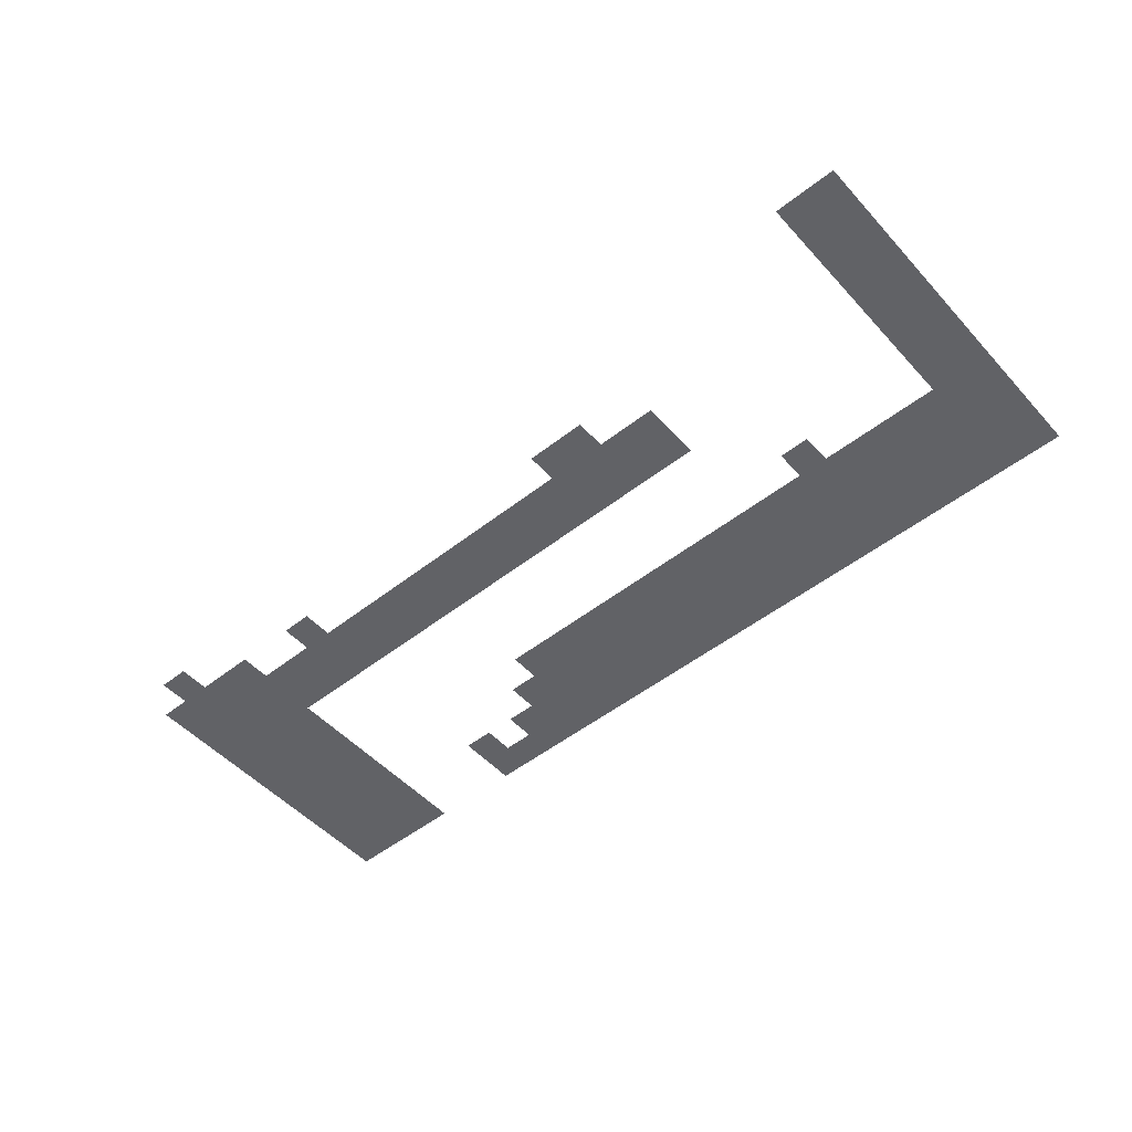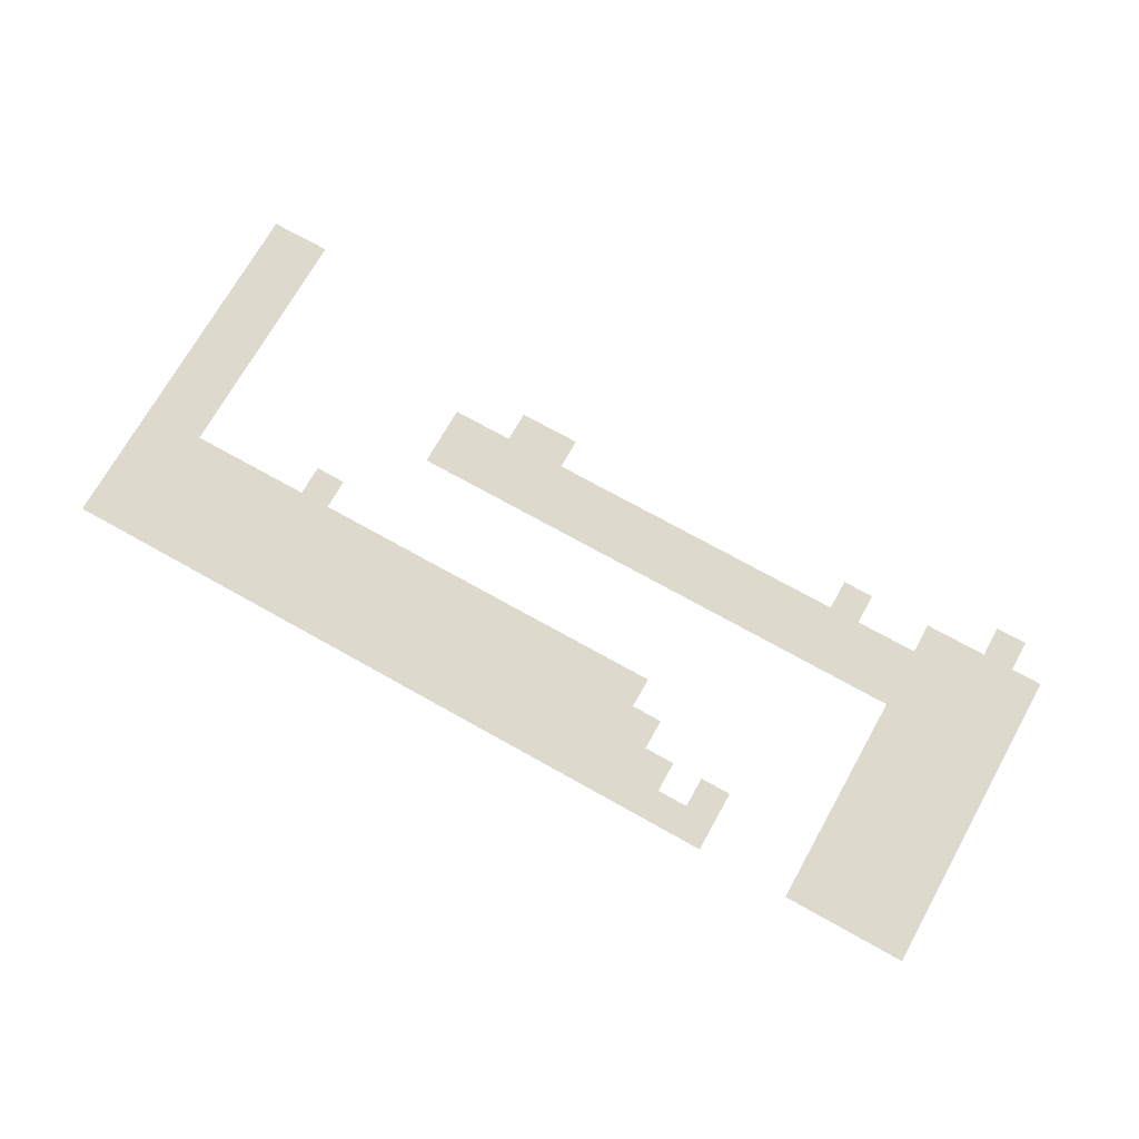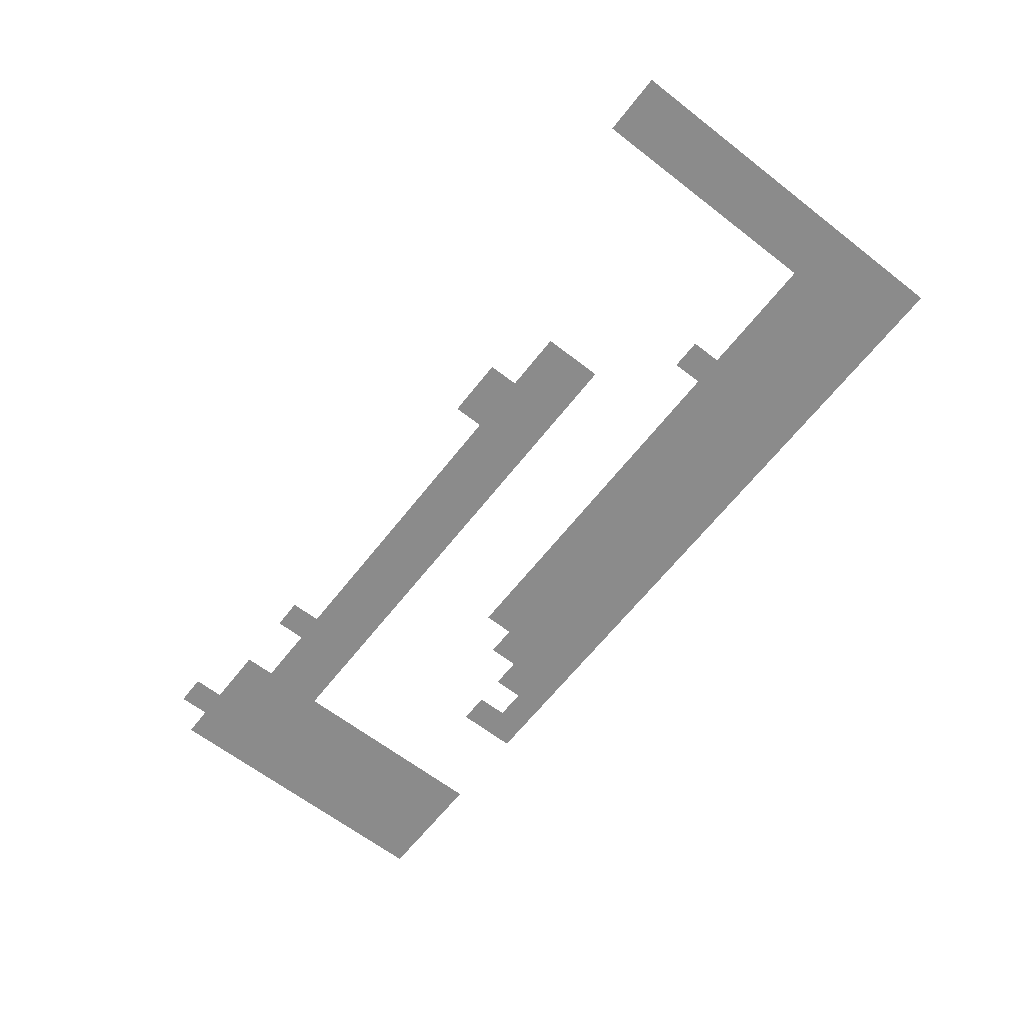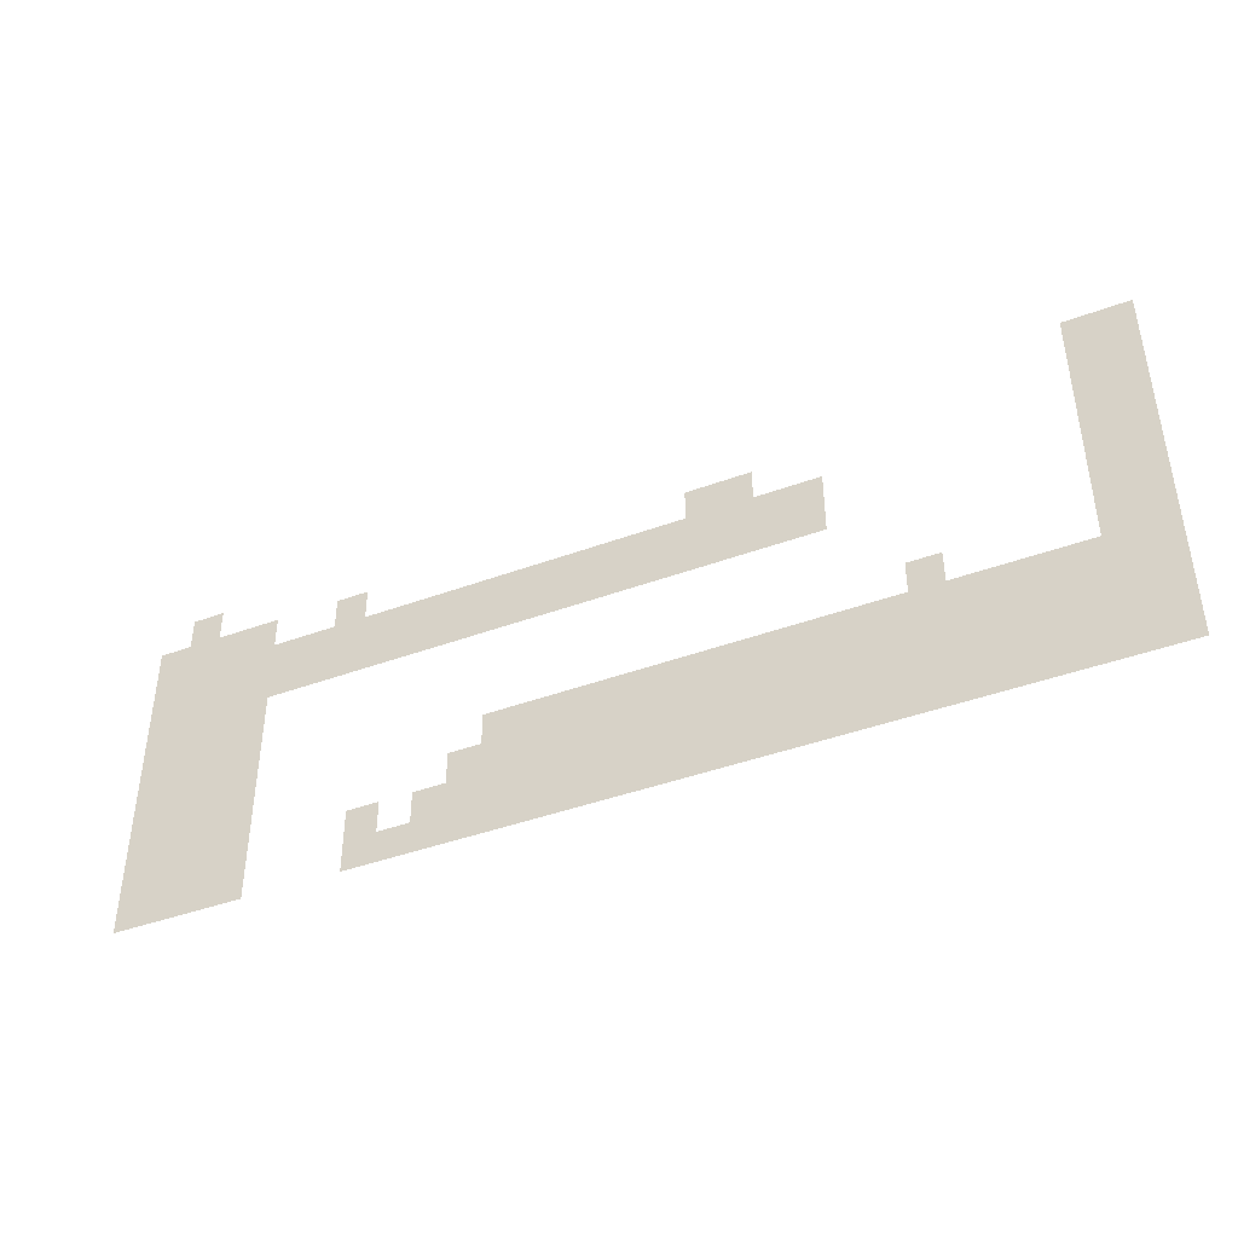
<metadata>
{"format":"obj","ext":"obj","renderer":"f3d","projection":"perspective","resolution":1024,"background":"white","views":[{"elev":-50.7,"azim":-139.4,"up":"+Z"},{"elev":71.9,"azim":29.3,"up":"+Z"},{"elev":-63.9,"azim":-128.0,"up":"+Z"},{"elev":-42.1,"azim":-156.1,"up":"+Y"}]}
</metadata>
<code>
v -29 -1 0
v -30 -1 0
v -30 0 0
v -29 0 0
v -28 -1 0
v -29 -1 0
v -29 0 0
v -28 0 0
v -29 -2 0
v -30 -2 0
v -30 -1 0
v -29 -1 0
v -28 -2 0
v -29 -2 0
v -29 -1 0
v -28 -1 0
v -1 -2 0
v -2 -2 0
v -2 -1 0
v -1 -1 0
v -29 -3 0
v -30 -3 0
v -30 -2 0
v -29 -2 0
v -28 -3 0
v -29 -3 0
v -29 -2 0
v -28 -2 0
v -18 -3 0
v -19 -3 0
v -19 -2 0
v -18 -2 0
v -17 -3 0
v -18 -3 0
v -18 -2 0
v -17 -2 0
v -6 -3 0
v -7 -3 0
v -7 -2 0
v -6 -2 0
v -3 -3 0
v -4 -3 0
v -4 -2 0
v -3 -2 0
v -2 -3 0
v -3 -3 0
v -3 -2 0
v -2 -2 0
v -1 -3 0
v -2 -3 0
v -2 -2 0
v -1 -2 0
v 0 -3 0
v -1 -3 0
v -1 -2 0
v 0 -2 0
v -29 -4 0
v -30 -4 0
v -30 -3 0
v -29 -3 0
v -28 -4 0
v -29 -4 0
v -29 -3 0
v -28 -3 0
v -20 -4 0
v -21 -4 0
v -21 -3 0
v -20 -3 0
v -19 -4 0
v -20 -4 0
v -20 -3 0
v -19 -3 0
v -18 -4 0
v -19 -4 0
v -19 -3 0
v -18 -3 0
v -17 -4 0
v -18 -4 0
v -18 -3 0
v -17 -3 0
v -16 -4 0
v -17 -4 0
v -17 -3 0
v -16 -3 0
v -15 -4 0
v -16 -4 0
v -16 -3 0
v -15 -3 0
v -14 -4 0
v -15 -4 0
v -15 -3 0
v -14 -3 0
v -13 -4 0
v -14 -4 0
v -14 -3 0
v -13 -3 0
v -12 -4 0
v -13 -4 0
v -13 -3 0
v -12 -3 0
v -11 -4 0
v -12 -4 0
v -12 -3 0
v -11 -3 0
v -10 -4 0
v -11 -4 0
v -11 -3 0
v -10 -3 0
v -9 -4 0
v -10 -4 0
v -10 -3 0
v -9 -3 0
v -8 -4 0
v -9 -4 0
v -9 -3 0
v -8 -3 0
v -7 -4 0
v -8 -4 0
v -8 -3 0
v -7 -3 0
v -6 -4 0
v -7 -4 0
v -7 -3 0
v -6 -3 0
v -5 -4 0
v -6 -4 0
v -6 -3 0
v -5 -3 0
v -4 -4 0
v -5 -4 0
v -5 -3 0
v -4 -3 0
v -3 -4 0
v -4 -4 0
v -4 -3 0
v -3 -3 0
v -2 -4 0
v -3 -4 0
v -3 -3 0
v -2 -3 0
v -1 -4 0
v -2 -4 0
v -2 -3 0
v -1 -3 0
v 0 -4 0
v -1 -4 0
v -1 -3 0
v 0 -3 0
v -29 -5 0
v -30 -5 0
v -30 -4 0
v -29 -4 0
v -28 -5 0
v -29 -5 0
v -29 -4 0
v -28 -4 0
v -20 -5 0
v -21 -5 0
v -21 -4 0
v -20 -4 0
v -19 -5 0
v -20 -5 0
v -20 -4 0
v -19 -4 0
v -18 -5 0
v -19 -5 0
v -19 -4 0
v -18 -4 0
v -17 -5 0
v -18 -5 0
v -18 -4 0
v -17 -4 0
v -16 -5 0
v -17 -5 0
v -17 -4 0
v -16 -4 0
v -15 -5 0
v -16 -5 0
v -16 -4 0
v -15 -4 0
v -14 -5 0
v -15 -5 0
v -15 -4 0
v -14 -4 0
v -13 -5 0
v -14 -5 0
v -14 -4 0
v -13 -4 0
v -12 -5 0
v -13 -5 0
v -13 -4 0
v -12 -4 0
v -11 -5 0
v -12 -5 0
v -12 -4 0
v -11 -4 0
v -10 -5 0
v -11 -5 0
v -11 -4 0
v -10 -4 0
v -9 -5 0
v -10 -5 0
v -10 -4 0
v -9 -4 0
v -8 -5 0
v -9 -5 0
v -9 -4 0
v -8 -4 0
v -7 -5 0
v -8 -5 0
v -8 -4 0
v -7 -4 0
v -6 -5 0
v -7 -5 0
v -7 -4 0
v -6 -4 0
v -5 -5 0
v -6 -5 0
v -6 -4 0
v -5 -4 0
v -4 -5 0
v -5 -5 0
v -5 -4 0
v -4 -4 0
v -3 -5 0
v -4 -5 0
v -4 -4 0
v -3 -4 0
v -2 -5 0
v -3 -5 0
v -3 -4 0
v -2 -4 0
v -1 -5 0
v -2 -5 0
v -2 -4 0
v -1 -4 0
v 0 -5 0
v -1 -5 0
v -1 -4 0
v 0 -4 0
v -29 -6 0
v -30 -6 0
v -30 -5 0
v -29 -5 0
v -28 -6 0
v -29 -6 0
v -29 -5 0
v -28 -5 0
v -3 -6 0
v -4 -6 0
v -4 -5 0
v -3 -5 0
v -2 -6 0
v -3 -6 0
v -3 -5 0
v -2 -5 0
v -1 -6 0
v -2 -6 0
v -2 -5 0
v -1 -5 0
v 0 -6 0
v -1 -6 0
v -1 -5 0
v 0 -5 0
v -29 -7 0
v -30 -7 0
v -30 -6 0
v -29 -6 0
v -28 -7 0
v -29 -7 0
v -29 -6 0
v -28 -6 0
v -3 -7 0
v -4 -7 0
v -4 -6 0
v -3 -6 0
v -2 -7 0
v -3 -7 0
v -3 -6 0
v -2 -6 0
v -1 -7 0
v -2 -7 0
v -2 -6 0
v -1 -6 0
v 0 -7 0
v -1 -7 0
v -1 -6 0
v 0 -6 0
v -29 -8 0
v -30 -8 0
v -30 -7 0
v -29 -7 0
v -28 -8 0
v -29 -8 0
v -29 -7 0
v -28 -7 0
v -23 -8 0
v -24 -8 0
v -24 -7 0
v -23 -7 0
v -3 -8 0
v -4 -8 0
v -4 -7 0
v -3 -7 0
v -2 -8 0
v -3 -8 0
v -3 -7 0
v -2 -7 0
v -1 -8 0
v -2 -8 0
v -2 -7 0
v -1 -7 0
v 0 -8 0
v -1 -8 0
v -1 -7 0
v 0 -7 0
v -29 -9 0
v -30 -9 0
v -30 -8 0
v -29 -8 0
v -28 -9 0
v -29 -9 0
v -29 -8 0
v -28 -8 0
v -27 -9 0
v -28 -9 0
v -28 -8 0
v -27 -8 0
v -26 -9 0
v -27 -9 0
v -27 -8 0
v -26 -8 0
v -25 -9 0
v -26 -9 0
v -26 -8 0
v -25 -8 0
v -24 -9 0
v -25 -9 0
v -25 -8 0
v -24 -8 0
v -23 -9 0
v -24 -9 0
v -24 -8 0
v -23 -8 0
v -22 -9 0
v -23 -9 0
v -23 -8 0
v -22 -8 0
v -21 -9 0
v -22 -9 0
v -22 -8 0
v -21 -8 0
v -20 -9 0
v -21 -9 0
v -21 -8 0
v -20 -8 0
v -19 -9 0
v -20 -9 0
v -20 -8 0
v -19 -8 0
v -18 -9 0
v -19 -9 0
v -19 -8 0
v -18 -8 0
v -17 -9 0
v -18 -9 0
v -18 -8 0
v -17 -8 0
v -16 -9 0
v -17 -9 0
v -17 -8 0
v -16 -8 0
v -15 -9 0
v -16 -9 0
v -16 -8 0
v -15 -8 0
v -14 -9 0
v -15 -9 0
v -15 -8 0
v -14 -8 0
v -13 -9 0
v -14 -9 0
v -14 -8 0
v -13 -8 0
v -12 -9 0
v -13 -9 0
v -13 -8 0
v -12 -8 0
v -11 -9 0
v -12 -9 0
v -12 -8 0
v -11 -8 0
v -3 -9 0
v -4 -9 0
v -4 -8 0
v -3 -8 0
v -2 -9 0
v -3 -9 0
v -3 -8 0
v -2 -8 0
v -1 -9 0
v -2 -9 0
v -2 -8 0
v -1 -8 0
v 0 -9 0
v -1 -9 0
v -1 -8 0
v 0 -8 0
v -29 -10 0
v -30 -10 0
v -30 -9 0
v -29 -9 0
v -28 -10 0
v -29 -10 0
v -29 -9 0
v -28 -9 0
v -27 -10 0
v -28 -10 0
v -28 -9 0
v -27 -9 0
v -26 -10 0
v -27 -10 0
v -27 -9 0
v -26 -9 0
v -25 -10 0
v -26 -10 0
v -26 -9 0
v -25 -9 0
v -24 -10 0
v -25 -10 0
v -25 -9 0
v -24 -9 0
v -23 -10 0
v -24 -10 0
v -24 -9 0
v -23 -9 0
v -22 -10 0
v -23 -10 0
v -23 -9 0
v -22 -9 0
v -21 -10 0
v -22 -10 0
v -22 -9 0
v -21 -9 0
v -20 -10 0
v -21 -10 0
v -21 -9 0
v -20 -9 0
v -19 -10 0
v -20 -10 0
v -20 -9 0
v -19 -9 0
v -18 -10 0
v -19 -10 0
v -19 -9 0
v -18 -9 0
v -17 -10 0
v -18 -10 0
v -18 -9 0
v -17 -9 0
v -16 -10 0
v -17 -10 0
v -17 -9 0
v -16 -9 0
v -15 -10 0
v -16 -10 0
v -16 -9 0
v -15 -9 0
v -14 -10 0
v -15 -10 0
v -15 -9 0
v -14 -9 0
v -13 -10 0
v -14 -10 0
v -14 -9 0
v -13 -9 0
v -12 -10 0
v -13 -10 0
v -13 -9 0
v -12 -9 0
v -11 -10 0
v -12 -10 0
v -12 -9 0
v -11 -9 0
v -10 -10 0
v -11 -10 0
v -11 -9 0
v -10 -9 0
v -3 -10 0
v -4 -10 0
v -4 -9 0
v -3 -9 0
v -2 -10 0
v -3 -10 0
v -3 -9 0
v -2 -9 0
v -1 -10 0
v -2 -10 0
v -2 -9 0
v -1 -9 0
v 0 -10 0
v -1 -10 0
v -1 -9 0
v 0 -9 0
v -29 -11 0
v -30 -11 0
v -30 -10 0
v -29 -10 0
v -28 -11 0
v -29 -11 0
v -29 -10 0
v -28 -10 0
v -27 -11 0
v -28 -11 0
v -28 -10 0
v -27 -10 0
v -26 -11 0
v -27 -11 0
v -27 -10 0
v -26 -10 0
v -25 -11 0
v -26 -11 0
v -26 -10 0
v -25 -10 0
v -24 -11 0
v -25 -11 0
v -25 -10 0
v -24 -10 0
v -23 -11 0
v -24 -11 0
v -24 -10 0
v -23 -10 0
v -22 -11 0
v -23 -11 0
v -23 -10 0
v -22 -10 0
v -21 -11 0
v -22 -11 0
v -22 -10 0
v -21 -10 0
v -20 -11 0
v -21 -11 0
v -21 -10 0
v -20 -10 0
v -19 -11 0
v -20 -11 0
v -20 -10 0
v -19 -10 0
v -18 -11 0
v -19 -11 0
v -19 -10 0
v -18 -10 0
v -17 -11 0
v -18 -11 0
v -18 -10 0
v -17 -10 0
v -16 -11 0
v -17 -11 0
v -17 -10 0
v -16 -10 0
v -15 -11 0
v -16 -11 0
v -16 -10 0
v -15 -10 0
v -14 -11 0
v -15 -11 0
v -15 -10 0
v -14 -10 0
v -13 -11 0
v -14 -11 0
v -14 -10 0
v -13 -10 0
v -12 -11 0
v -13 -11 0
v -13 -10 0
v -12 -10 0
v -11 -11 0
v -12 -11 0
v -12 -10 0
v -11 -10 0
v -10 -11 0
v -11 -11 0
v -11 -10 0
v -10 -10 0
v -9 -11 0
v -10 -11 0
v -10 -10 0
v -9 -10 0
v -7 -11 0
v -8 -11 0
v -8 -10 0
v -7 -10 0
v -3 -11 0
v -4 -11 0
v -4 -10 0
v -3 -10 0
v -2 -11 0
v -3 -11 0
v -3 -10 0
v -2 -10 0
v -1 -11 0
v -2 -11 0
v -2 -10 0
v -1 -10 0
v 0 -11 0
v -1 -11 0
v -1 -10 0
v 0 -10 0
v -29 -12 0
v -30 -12 0
v -30 -11 0
v -29 -11 0
v -28 -12 0
v -29 -12 0
v -29 -11 0
v -28 -11 0
v -27 -12 0
v -28 -12 0
v -28 -11 0
v -27 -11 0
v -26 -12 0
v -27 -12 0
v -27 -11 0
v -26 -11 0
v -25 -12 0
v -26 -12 0
v -26 -11 0
v -25 -11 0
v -24 -12 0
v -25 -12 0
v -25 -11 0
v -24 -11 0
v -23 -12 0
v -24 -12 0
v -24 -11 0
v -23 -11 0
v -22 -12 0
v -23 -12 0
v -23 -11 0
v -22 -11 0
v -21 -12 0
v -22 -12 0
v -22 -11 0
v -21 -11 0
v -20 -12 0
v -21 -12 0
v -21 -11 0
v -20 -11 0
v -19 -12 0
v -20 -12 0
v -20 -11 0
v -19 -11 0
v -18 -12 0
v -19 -12 0
v -19 -11 0
v -18 -11 0
v -17 -12 0
v -18 -12 0
v -18 -11 0
v -17 -11 0
v -16 -12 0
v -17 -12 0
v -17 -11 0
v -16 -11 0
v -15 -12 0
v -16 -12 0
v -16 -11 0
v -15 -11 0
v -14 -12 0
v -15 -12 0
v -15 -11 0
v -14 -11 0
v -13 -12 0
v -14 -12 0
v -14 -11 0
v -13 -11 0
v -12 -12 0
v -13 -12 0
v -13 -11 0
v -12 -11 0
v -11 -12 0
v -12 -12 0
v -12 -11 0
v -11 -11 0
v -10 -12 0
v -11 -12 0
v -11 -11 0
v -10 -11 0
v -9 -12 0
v -10 -12 0
v -10 -11 0
v -9 -11 0
v -8 -12 0
v -9 -12 0
v -9 -11 0
v -8 -11 0
v -7 -12 0
v -8 -12 0
v -8 -11 0
v -7 -11 0
v -3 -12 0
v -4 -12 0
v -4 -11 0
v -3 -11 0
v -2 -12 0
v -3 -12 0
v -3 -11 0
v -2 -11 0
v -1 -12 0
v -2 -12 0
v -2 -11 0
v -1 -11 0
v 0 -12 0
v -1 -12 0
v -1 -11 0
v 0 -11 0
g Stage_1_3_v3_mesh_0001
f 1 2 3 4
f 5 6 7 8
f 9 10 11 12
f 13 14 15 16
f 17 18 19 20
f 21 22 23 24
f 25 26 27 28
f 29 30 31 32
f 33 34 35 36
f 37 38 39 40
f 41 42 43 44
f 45 46 47 48
f 49 50 51 52
f 53 54 55 56
f 57 58 59 60
f 61 62 63 64
f 65 66 67 68
f 69 70 71 72
f 73 74 75 76
f 77 78 79 80
f 81 82 83 84
f 85 86 87 88
f 89 90 91 92
f 93 94 95 96
f 97 98 99 100
f 101 102 103 104
f 105 106 107 108
f 109 110 111 112
f 113 114 115 116
f 117 118 119 120
f 121 122 123 124
f 125 126 127 128
f 129 130 131 132
f 133 134 135 136
f 137 138 139 140
f 141 142 143 144
f 145 146 147 148
f 149 150 151 152
f 153 154 155 156
f 157 158 159 160
f 161 162 163 164
f 165 166 167 168
f 169 170 171 172
f 173 174 175 176
f 177 178 179 180
f 181 182 183 184
f 185 186 187 188
f 189 190 191 192
f 193 194 195 196
f 197 198 199 200
f 201 202 203 204
f 205 206 207 208
f 209 210 211 212
f 213 214 215 216
f 217 218 219 220
f 221 222 223 224
f 225 226 227 228
f 229 230 231 232
f 233 234 235 236
f 237 238 239 240
f 241 242 243 244
f 245 246 247 248
f 249 250 251 252
f 253 254 255 256
f 257 258 259 260
f 261 262 263 264
f 265 266 267 268
f 269 270 271 272
f 273 274 275 276
f 277 278 279 280
f 281 282 283 284
f 285 286 287 288
f 289 290 291 292
f 293 294 295 296
f 297 298 299 300
f 301 302 303 304
f 305 306 307 308
f 309 310 311 312
f 313 314 315 316
f 317 318 319 320
f 321 322 323 324
f 325 326 327 328
f 329 330 331 332
f 333 334 335 336
f 337 338 339 340
f 341 342 343 344
f 345 346 347 348
f 349 350 351 352
f 353 354 355 356
f 357 358 359 360
f 361 362 363 364
f 365 366 367 368
f 369 370 371 372
f 373 374 375 376
f 377 378 379 380
f 381 382 383 384
f 385 386 387 388
f 389 390 391 392
f 393 394 395 396
f 397 398 399 400
f 401 402 403 404
f 405 406 407 408
f 409 410 411 412
f 413 414 415 416
f 417 418 419 420
f 421 422 423 424
f 425 426 427 428
f 429 430 431 432
f 433 434 435 436
f 437 438 439 440
f 441 442 443 444
f 445 446 447 448
f 449 450 451 452
f 453 454 455 456
f 457 458 459 460
f 461 462 463 464
f 465 466 467 468
f 469 470 471 472
f 473 474 475 476
f 477 478 479 480
f 481 482 483 484
f 485 486 487 488
f 489 490 491 492
f 493 494 495 496
f 497 498 499 500
f 501 502 503 504
f 505 506 507 508
f 509 510 511 512
f 513 514 515 516
f 517 518 519 520
f 521 522 523 524
f 525 526 527 528
f 529 530 531 532
f 533 534 535 536
f 537 538 539 540
f 541 542 543 544
f 545 546 547 548
f 549 550 551 552
f 553 554 555 556
f 557 558 559 560
f 561 562 563 564
f 565 566 567 568
f 569 570 571 572
f 573 574 575 576
f 577 578 579 580
f 581 582 583 584
f 585 586 587 588
f 589 590 591 592
f 593 594 595 596
f 597 598 599 600
f 601 602 603 604
f 605 606 607 608
f 609 610 611 612
f 613 614 615 616
f 617 618 619 620
f 621 622 623 624
f 625 626 627 628
f 629 630 631 632
f 633 634 635 636
f 637 638 639 640
f 641 642 643 644
f 645 646 647 648
f 649 650 651 652
f 653 654 655 656
f 657 658 659 660
f 661 662 663 664
f 665 666 667 668
f 669 670 671 672
f 673 674 675 676
f 677 678 679 680
f 681 682 683 684
f 685 686 687 688
f 689 690 691 692
f 693 694 695 696
f 697 698 699 700
f 701 702 703 704
f 705 706 707 708
f 709 710 711 712
f 713 714 715 716

</code>
